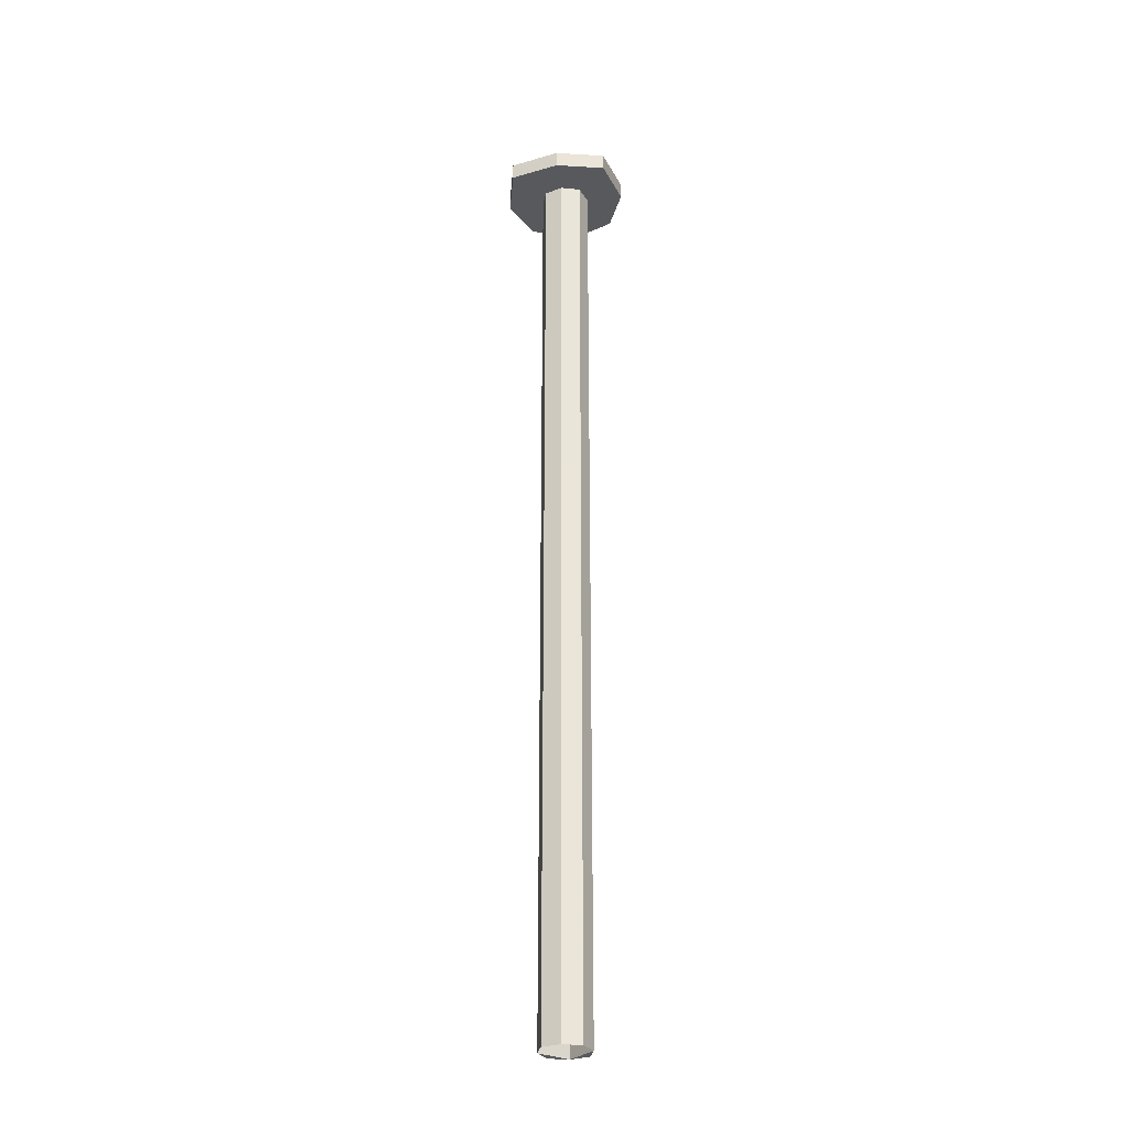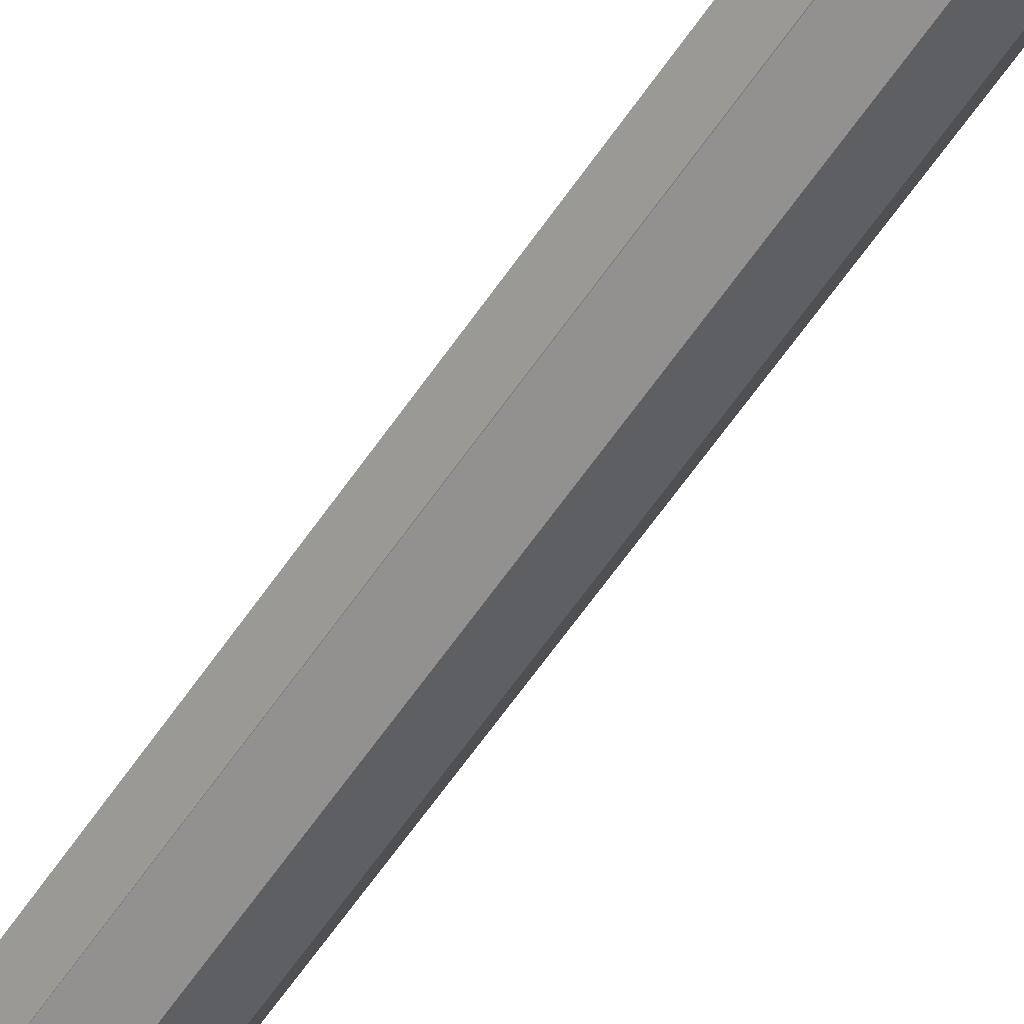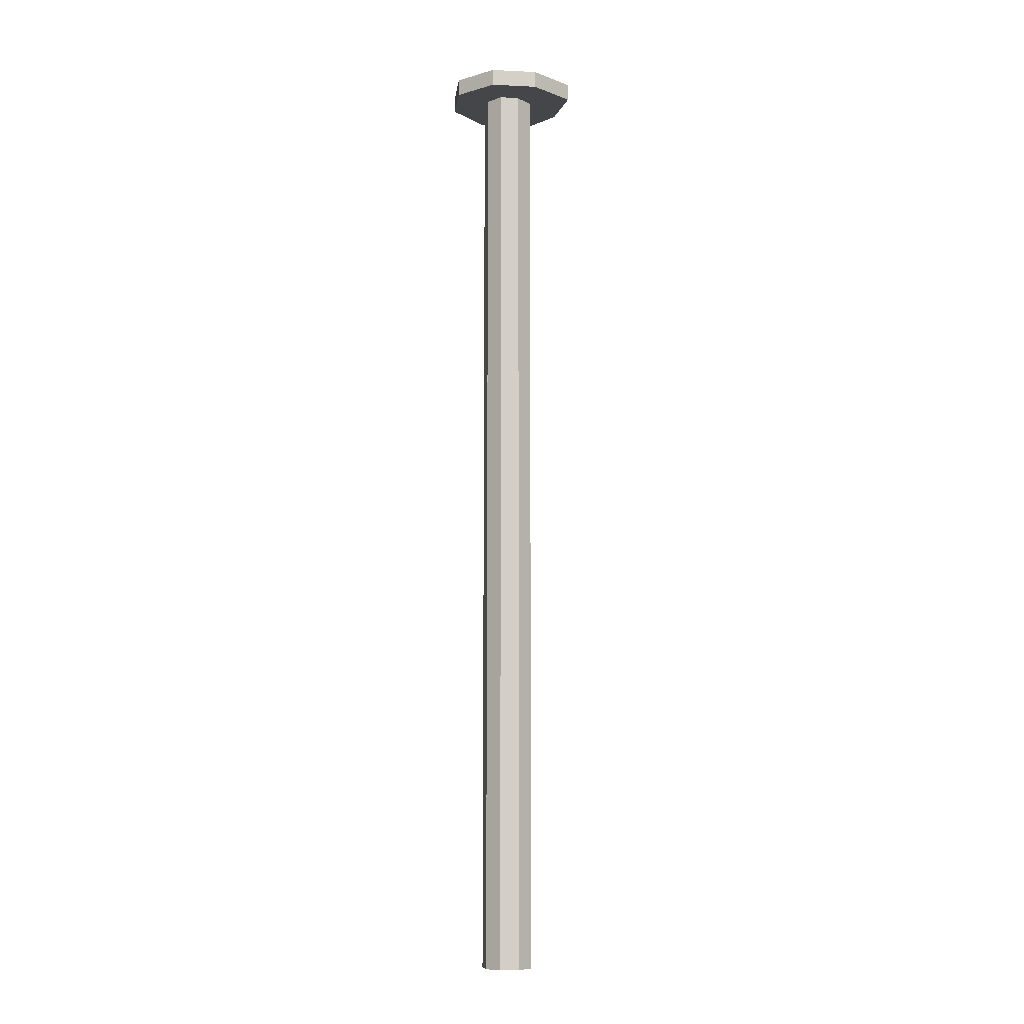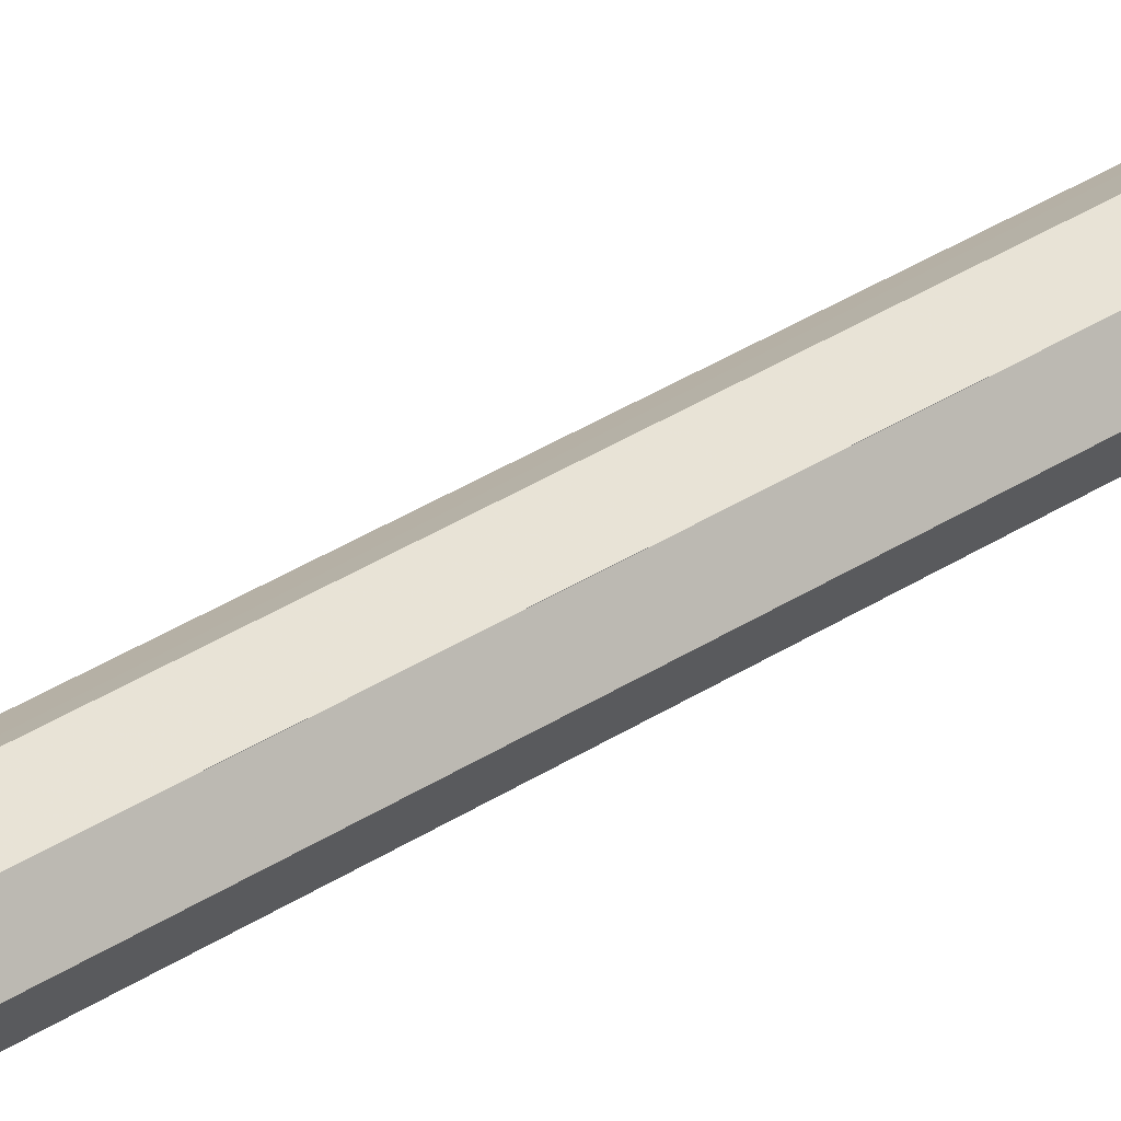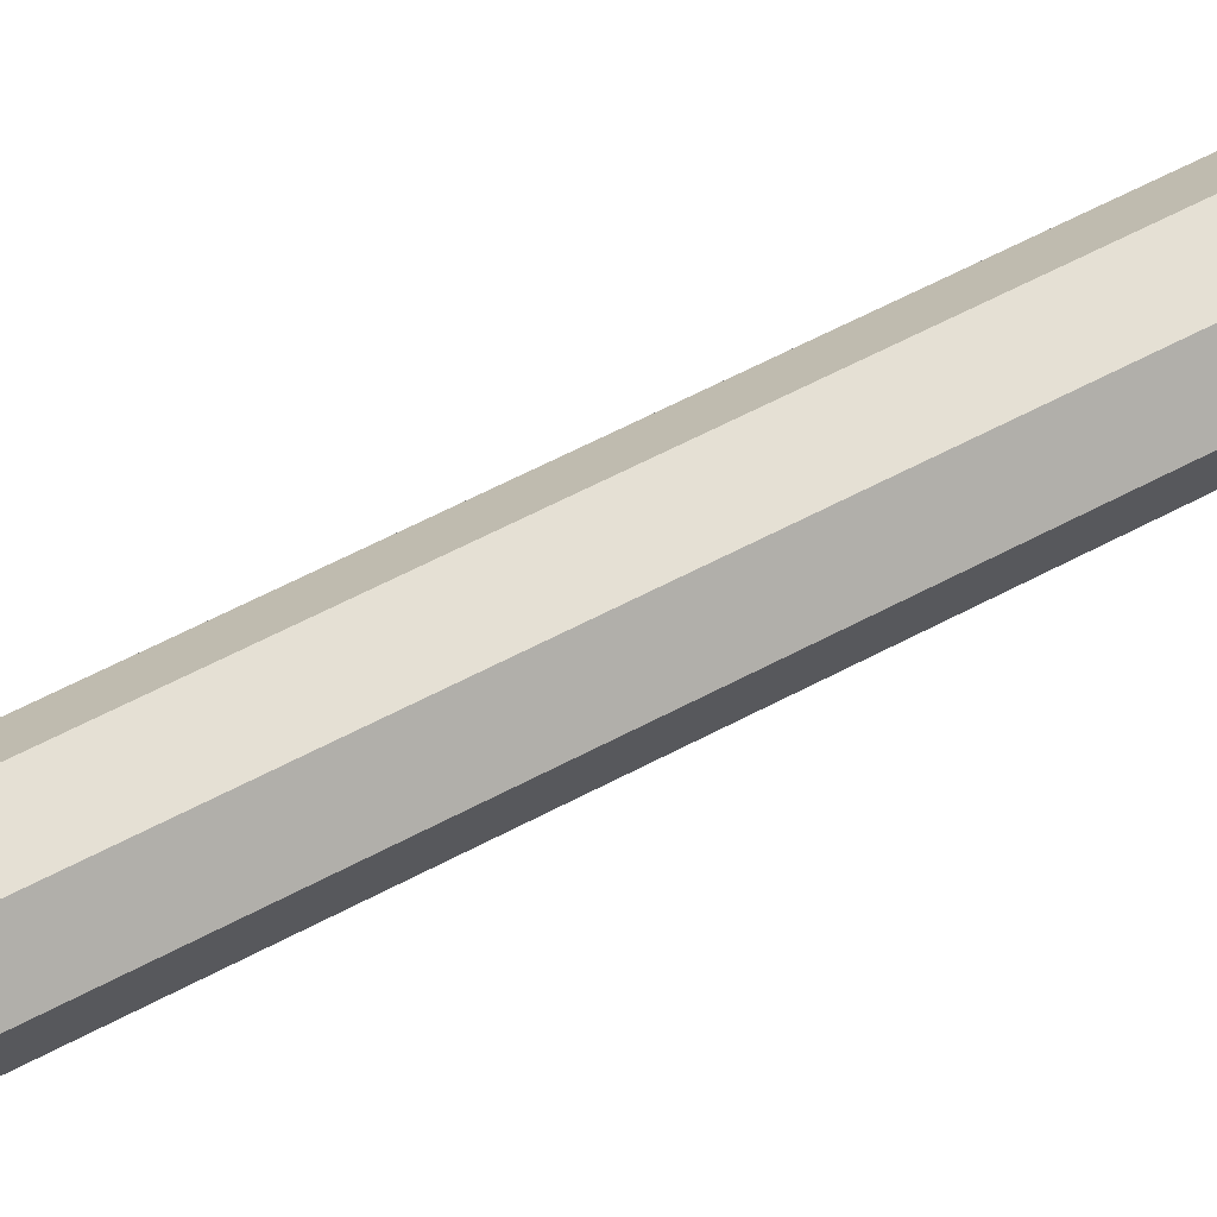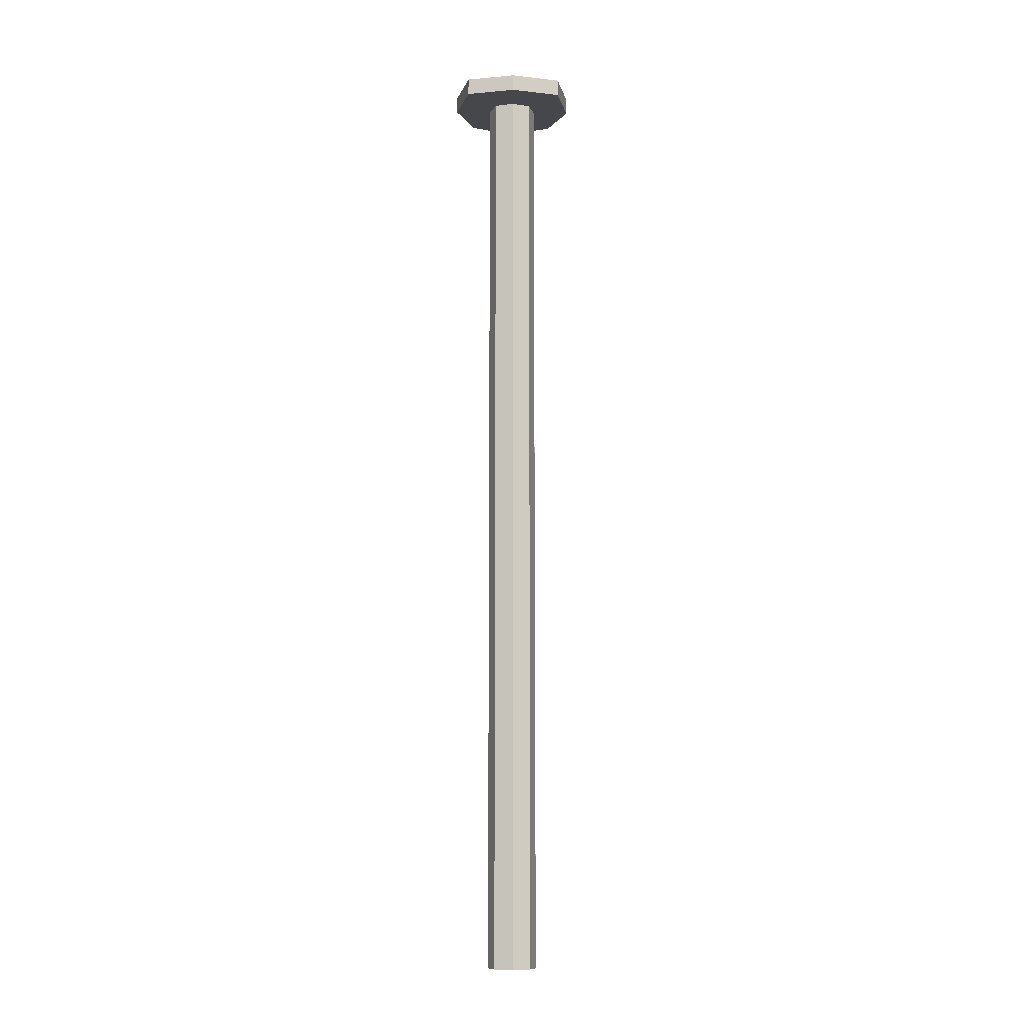
<metadata>
{"format":"obj","ext":"obj","renderer":"f3d","projection":"perspective","resolution":1024,"background":"white","views":[{"elev":-29.5,"azim":144.2,"up":"+Z"},{"elev":-56.9,"azim":-32.9,"up":"+Y"},{"elev":-9.5,"azim":15.1,"up":"+Z"},{"elev":33.3,"azim":-132.3,"up":"+Y"},{"elev":39.8,"azim":53.5,"up":"+Y"},{"elev":-10.7,"azim":133.3,"up":"+Z"}]}
</metadata>
<code>
o 12995
v 2178 1864 12.75
v 2178 1864 12.75
v 2178 1864 12.75
v 2178 1864 12.75
v 2178 1864 12.73
v 2178 1864 12.75
v 2178 1864 12.73
v 2178 1864 12.75
v 2178 1864 12.75
v 2178 1864 12.75
v 2178 1864 12.73
v 2178 1864 12.75
v 2178 1864 12.75
v 2178 1864 12.75
v 2178 1864 12.73
v 2178 1864 11.65
v 2178 1864 11.65
v 2178 1864 11.65
v 2178 1864 11.65
v 2178 1864 11.65
v 2178 1864 11.65
v 2178 1864 12.73
v 2178 1864 11.65
v 2178 1864 11.65
v 2178 1864 12.73
v 2178 1864 11.65
v 2178 1864 11.65
v 2178 1864 11.65
v 2178 1864 11.65
v 2178 1864 12.75
v 2178 1864 11.65
v 2178 1864 11.65
v 2178 1864 12.75
v 2178 1864 11.65
v 2178 1864 12.75
v 2178 1864 12.73
v 2178 1864 12.73
v 2178 1864 11.65
v 2178 1864 12.73
v 2178 1864 11.65
v 2178 1864 12.75
v 2178 1864 11.65
v 2178 1864 12.75
v 2178 1864 12.75
v 2178 1864 12.75
v 2178 1864 12.75
v 2178 1864 12.73
v 2178 1864 12.73
v 2178 1864 12.73
v 2178 1864 12.75
v 2178 1864 12.73
v 2178 1864 12.73
v 2178 1864 12.73
v 2178 1864 12.73
v 2178 1864 12.73
v 2178 1864 12.75
v 2178 1864 12.75
v 2178 1864 12.73
v 2178 1864 12.75
v 2178 1864 12.75
v 2178 1864 12.75
v 2178 1864 12.73
v 2178 1864 12.73
v 2178 1864 12.73
v 2178 1864 12.73
v 2178 1864 12.75
v 2178 1864 12.73
v 2178 1864 12.73
v 2178 1864 12.73
v 2178 1864 12.75
v 2178 1864 11.65
v 2178 1864 11.65
v 2178 1864 12.75
v 2178 1864 12.75
v 2178 1864 12.75
v 2178 1864 12.75
v 2178 1864 12.75
v 2178 1864 12.73
v 2178 1864 12.73
v 2178 1864 12.73
v 2178 1864 12.73
v 2178 1864 12.73
v 2178 1864 12.73
v 2178 1864 12.75
v 2178 1864 12.73
v 2178 1864 12.75
v 2178 1864 12.73
v 2178 1864 12.73
v 2178 1864 12.73
v 2178 1864 12.75
v 2178 1864 12.75
v 2178 1864 12.75
v 2178 1864 12.75
v 2178 1864 12.73
v 2178 1864 12.75
v 2178 1864 12.75
v 2178 1864 11.65
v 2178 1864 11.65
v 2178 1864 12.75
v 2178 1864 12.75
v 2178 1864 12.75
v 2178 1864 12.75
v 2178 1864 12.75
v 2178 1864 12.75
v 2178 1864 11.65
v 2178 1864 11.65
v 2178 1864 12.75
v 2178 1864 12.73
v 2178 1864 12.73
v 2178 1864 11.65
v 2178 1864 11.65
v 2178 1864 12.73
v 2178 1864 12.75
v 2178 1864 12.75
v 2178 1864 12.75
v 2178 1864 12.75
v 2178 1864 12.73
v 2178 1864 12.75
v 2178 1864 12.75
v 2178 1864 12.73
v 2178 1864 12.73
v 2178 1864 12.73
v 2178 1864 12.73
v 2178 1864 11.65
v 2178 1864 11.65
v 2178 1864 12.73
v 2178 1864 11.65
v 2178 1864 12.73
v 2178 1864 11.65
v 2178 1864 11.65
v 2178 1864 12.73
v 2178 1864 11.65
v 2178 1864 11.65
v 2178 1864 12.75
v 2178 1864 12.75
v 2178 1864 12.75
v 2178 1864 12.73
v 2178 1864 12.73
v 2178 1864 12.75
f 1 2 3
f 4 5 1
f 6 7 4
f 6 8 9
f 5 10 8
f 11 2 12
f 13 12 14
f 5 11 15
f 16 15 17
f 18 19 17
f 19 20 21
f 17 22 23
f 24 22 25
f 26 20 27
f 28 27 29
f 30 27 31
f 32 33 31
f 34 35 32
f 34 36 37
f 38 36 39
f 30 40 41
f 41 42 43
f 30 44 45
f 45 44 46
f 47 38 48
f 48 49 47
f 49 12 50
f 51 49 48
f 52 53 49
f 52 54 55
f 56 53 57
f 57 58 46
f 46 59 57
f 58 60 61
f 62 58 63
f 64 59 63
f 65 66 64
f 63 67 68
f 58 69 70
f 69 33 60
f 69 71 27
f 72 73 69
f 74 75 73
f 73 76 44
f 44 59 77
f 59 78 79
f 76 80 78
f 15 78 80
f 81 80 82
f 83 84 81
f 85 86 83
f 84 87 88
f 5 88 87
f 89 87 67
f 90 67 87
f 89 91 92
f 90 92 91
f 90 93 92
f 94 92 93
f 95 91 96
f 94 97 98
f 95 99 59
f 90 100 101
f 102 103 100
f 104 102 100
f 51 98 105
f 51 106 105
f 107 97 106
f 24 107 51
f 108 11 51
f 109 11 108
f 108 110 109
f 109 111 112
f 113 107 114
f 115 49 114
f 116 117 115
f 114 118 119
f 44 10 118
f 120 118 10
f 120 121 122
f 111 123 122
f 120 122 123
f 120 123 54
f 124 54 123
f 125 54 29
f 126 127 29
f 128 129 127
f 126 130 131
f 132 53 125
f 125 107 132
f 47 107 125
f 133 99 125
f 126 99 133
f 133 69 126
f 134 135 136
f 137 138 139

</code>
